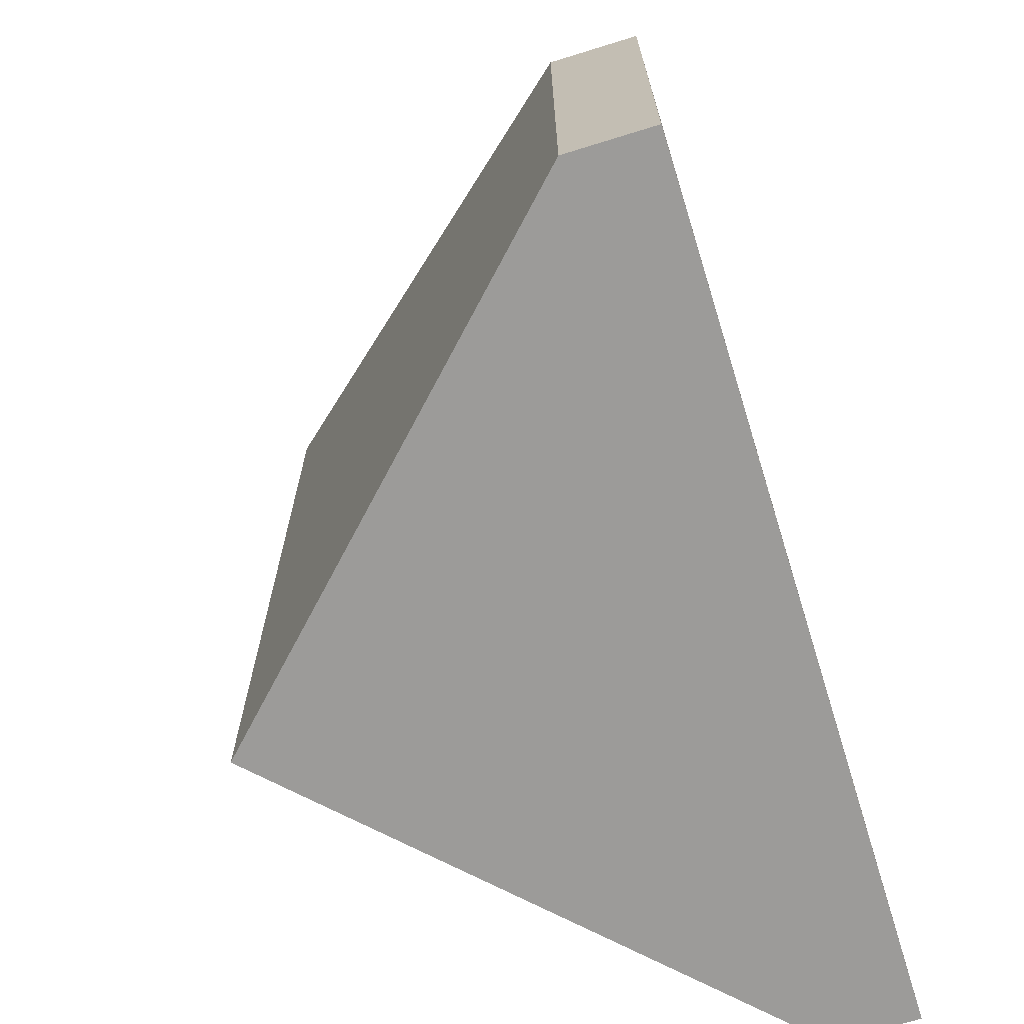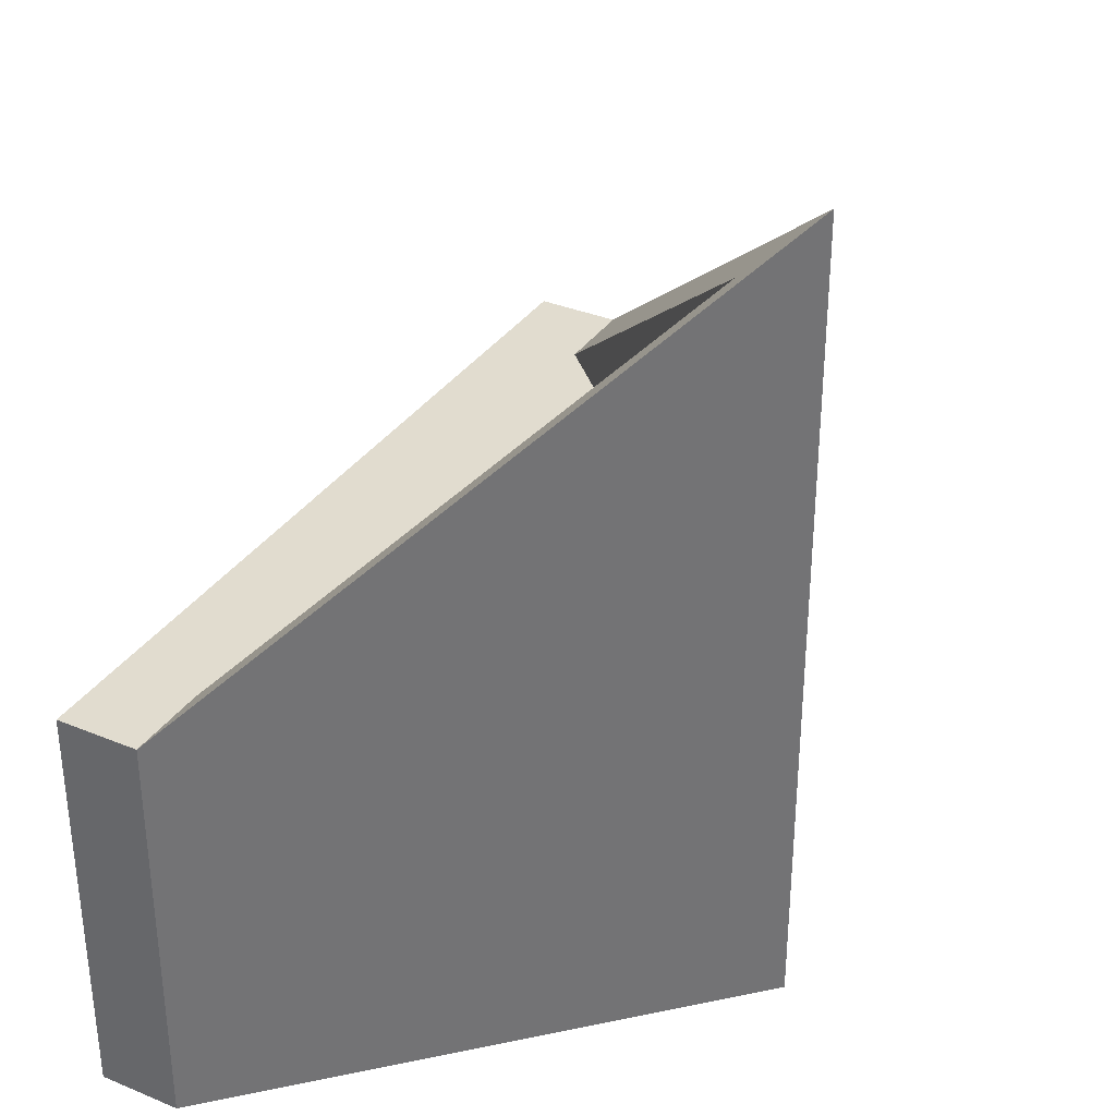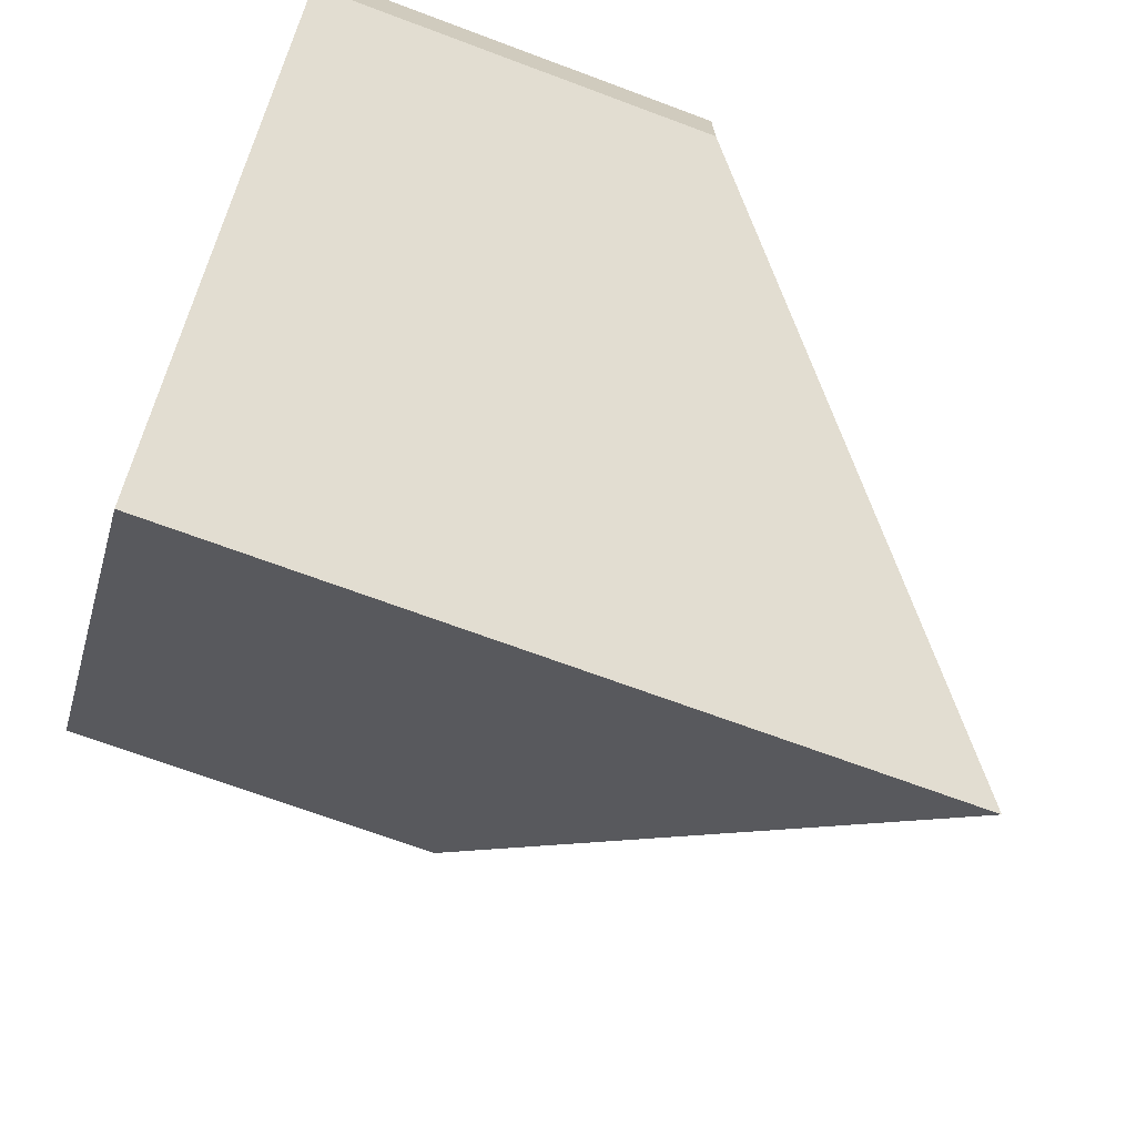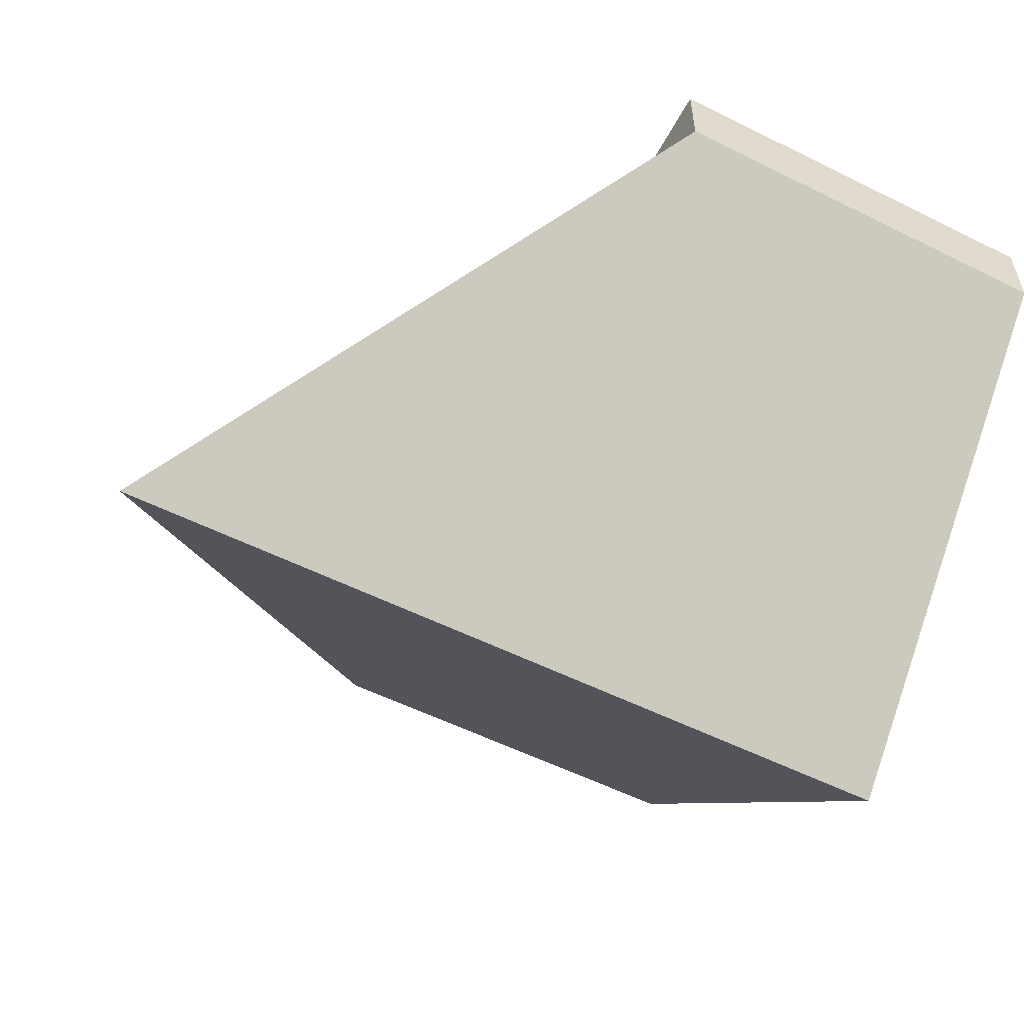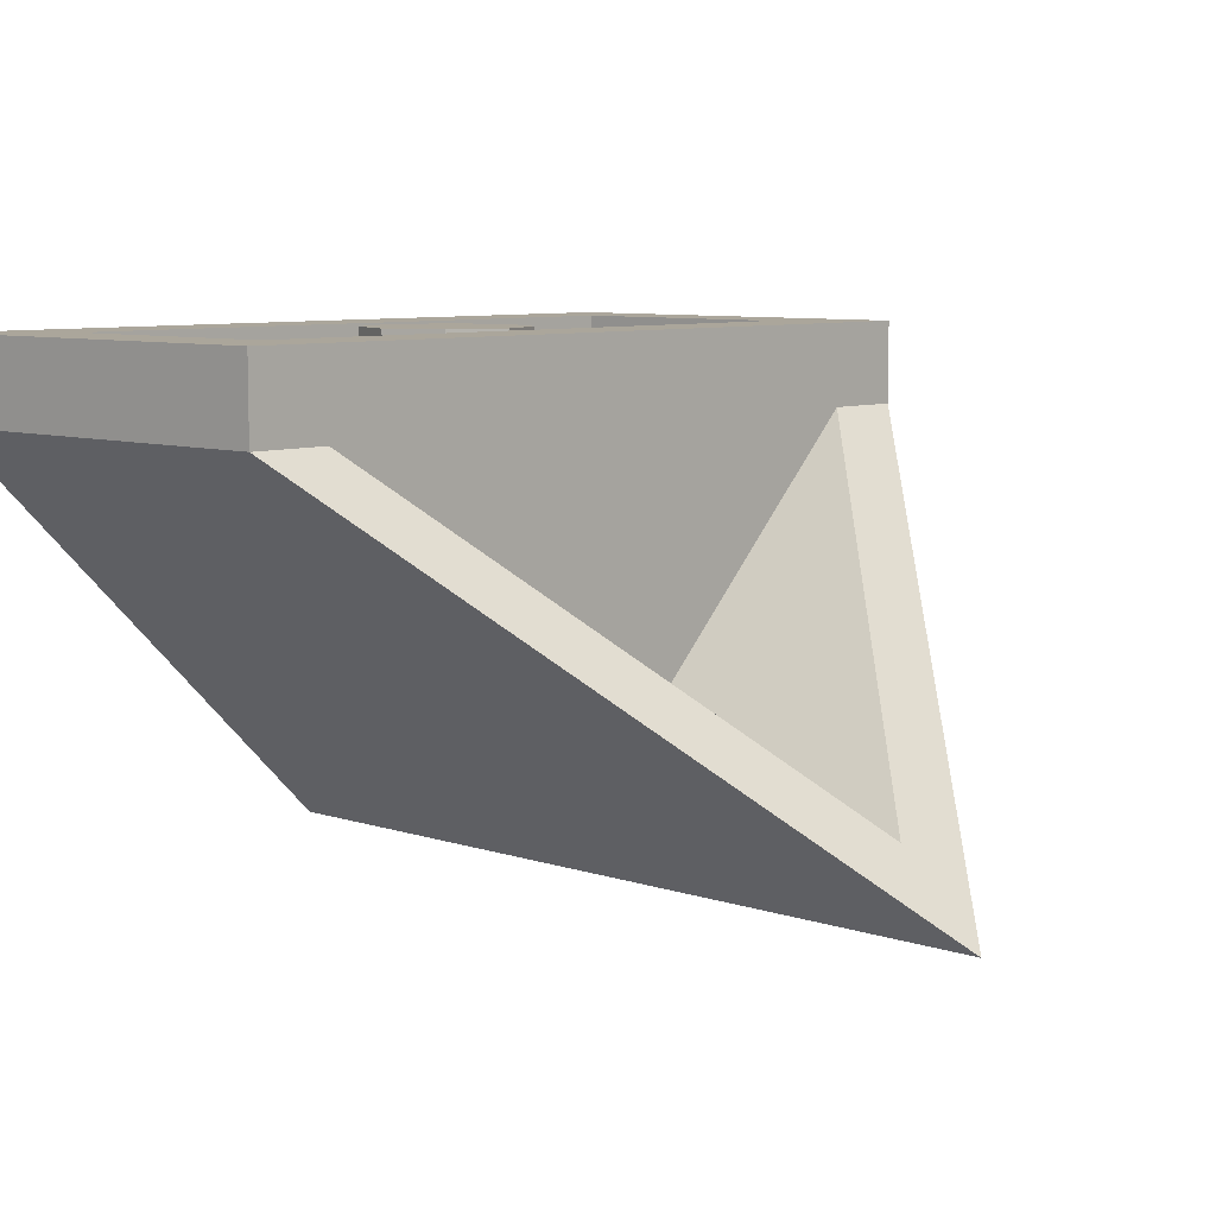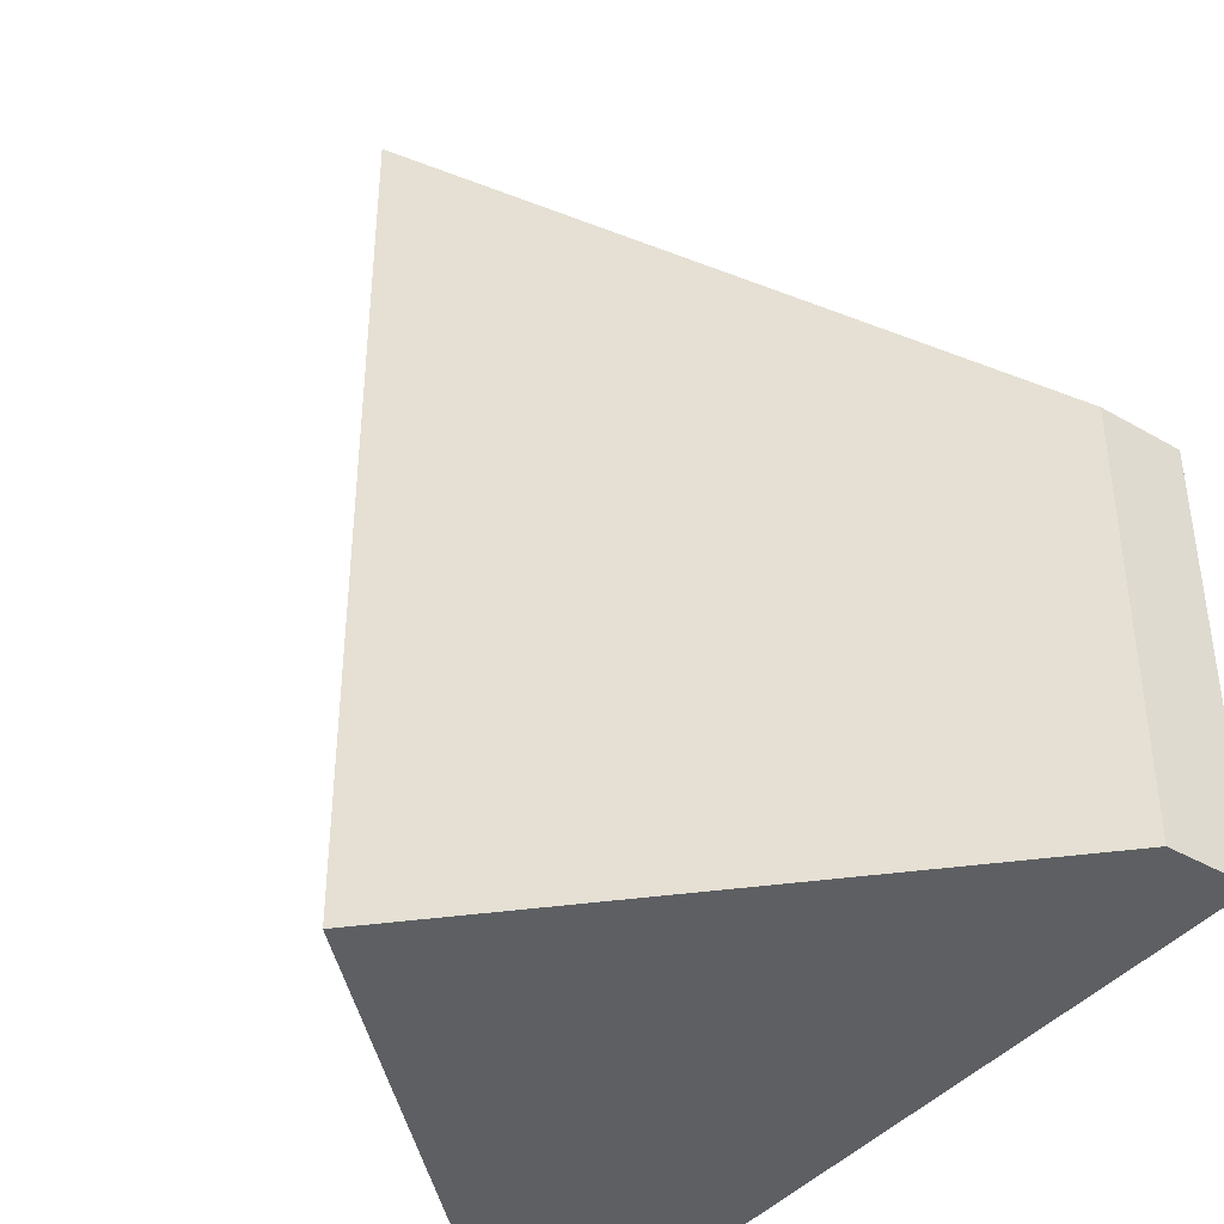
<metadata>
{"format":"obj","ext":"obj","renderer":"f3d","projection":"perspective","resolution":1024,"background":"white","views":[{"elev":-69.9,"azim":107.2,"up":"+Z"},{"elev":34.2,"azim":-60.8,"up":"+Z"},{"elev":-70.0,"azim":-110.4,"up":"+Y"},{"elev":-56.0,"azim":62.5,"up":"+Y"},{"elev":7.9,"azim":-47.2,"up":"+Y"},{"elev":-40.4,"azim":54.7,"up":"+Z"}]}
</metadata>
<code>
v 0 1.2 0
v 0.2 1.2 0
v 0.1414 1.2 0.1414
v 0 1.2 0
v 0.1414 1.2 0.1414
v 0 1.2 0.2
v 0 1.2 0
v 0 1.2 0.2
v -0.1414 1.2 0.1414
v 0 1.2 0
v -0.1414 1.2 0.1414
v -0.2 1.2 0
v 0 1.2 0
v -0.2 1.2 0
v -0.1414 1.2 -0.1414
v 0 1.2 0
v -0.1414 1.2 -0.1414
v 0 1.2 -0.2
v 0 1.2 0
v 0 1.2 -0.2
v 0.1414 1.2 -0.1414
v 0 1.2 0
v 0.1414 1.2 -0.1414
v 0.2 1.2 0
v 0.1414 1.2 0.1414
v 0.2 1.2 0
v 0.2 1 0
v 0.1414 1 0.1414
v 0 1.2 0.2
v 0.1414 1.2 0.1414
v 0.1414 1 0.1414
v 0 1 0.2
v -0.1414 1.2 0.1414
v 0 1.2 0.2
v 0 1 0.2
v -0.1414 1 0.1414
v -0.2 1.2 0
v -0.1414 1.2 0.1414
v -0.1414 1 0.1414
v -0.2 1 0
v -0.1414 1.2 -0.1414
v -0.2 1.2 0
v -0.2 1 0
v -0.1414 1 -0.1414
v 0 1.2 -0.2
v -0.1414 1.2 -0.1414
v -0.1414 1 -0.1414
v 0 1 -0.2
v 0.1414 1.2 -0.1414
v 0 1.2 -0.2
v 0 1 -0.2
v 0.1414 1 -0.1414
v 0.2 1.2 0
v 0.1414 1.2 -0.1414
v 0.1414 1 -0.1414
v 0.2 1 0
v 0.1414 0.4 0.1414
v 0.2 0.4 0
v 0.1414 0.3414 0.1414
v 0 0.4 0.2
v 0.1414 0.4 0.1414
v 0.1414 0.3414 0.1414
v 0 0.2 0.2
v -0.1414 0.4 0.1414
v -0.2 0.4 0
v -0.1414 0.3414 0.1414
v 0 0.4 0.2
v -0.1414 0.4 0.1414
v -0.1414 0.3414 0.1414
v 0 0.2 0.2
v 0.1414 0.4 -0.1414
v 0.2 0.4 0
v 0.1414 0.3414 -0.1414
v 0 0.4 -0.2
v 0.1414 0.4 -0.1414
v 0.1414 0.3414 -0.1414
v 0 0.2 -0.2
v -0.1414 0.4 -0.1414
v -0.2 0.4 0
v -0.1414 0.3414 -0.1414
v 0 0.4 -0.2
v -0.1414 0.4 -0.1414
v -0.1414 0.3414 -0.1414
v 0 0.2 -0.2
v 0.1414 0.4 0.1414
v 0.2 0.4 0
v 0.2 1 0
v 0.1414 1 0.1414
v 0 0.4 0.2
v 0.1414 0.4 0.1414
v 0.1414 1 0.1414
v 0 1 0.2
v -0.1414 0.4 0.1414
v 0 0.4 0.2
v 0 1 0.2
v -0.1414 1 0.1414
v -0.2 0.4 0
v -0.1414 0.4 0.1414
v -0.1414 1 0.1414
v -0.2 1 0
v -0.1414 0.4 -0.1414
v -0.2 0.4 0
v -0.2 1 0
v -0.1414 1 -0.1414
v 0 0.4 -0.2
v -0.1414 0.4 -0.1414
v -0.1414 1 -0.1414
v 0 1 -0.2
v 0.1414 0.4 -0.1414
v 0 0.4 -0.2
v 0 1 -0.2
v 0.1414 1 -0.1414
v 0.2 0.4 0
v 0.1414 0.4 -0.1414
v 0.1414 1 -0.1414
v 0.2 1 0
v 1 1.2 0.5
v 0.8 1.2 0.3
v -0.8 1.2 0.3
v -1 1.2 0.5
v -1 1.2 0.5
v -0.8 1.2 0.3
v -0.8 1.2 -0.3
v -1 1.2 -0.5
v -1 1.2 -0.5
v -0.8 1.2 -0.3
v 0.8 1.2 -0.3
v 1 1.2 -0.5
v 1 1.2 -0.5
v 0.8 1.2 -0.3
v 0.8 1.2 0.3
v 1 1.2 0.5
v 1 1.2 0.5
v 1 1 0.5
v 1 1 -0.5
v 1 1.2 -0.5
v 0.8 1.2 0.3
v 0.8 1.2 -0.3
v 0.8 1 -0.3
v 0.8 1 0.3
v -0.8 1.2 0.3
v -0.8 1 0.3
v -0.8 1 -0.3
v -0.8 1.2 -0.3
v -1 1.2 0.5
v -1 1.2 -0.5
v -1 1 -0.5
v -1 1 0.5
v 1 1.2 0.5
v -1 1.2 0.5
v -1 1 0.5
v 1 1 0.5
v 0.8 1 0.5
v -0.8 1 0.5
v 0 0.2 0.5
v 0.8 1.2 0.3
v 0.8 1 0.3
v -0.8 1 0.3
v -0.8 1.2 0.3
v 0.8 1 0.3
v 0 0.2 0.3
v -0.8 1 0.3
v 0.8 1.2 -0.3
v -0.8 1.2 -0.3
v -0.8 1 -0.3
v 0.8 1 -0.3
v 0.8 1 -0.3
v -0.8 1 -0.3
v 0 0.2 -0.3
v 1 1.2 -0.5
v 1 1 -0.5
v -1 1 -0.5
v -1 1.2 -0.5
v 1 1 -0.5
v 0 0 -0.5
v -1 1 -0.5
v 1 1 0.5
v 0.8 1 0.5
v 0 0.2 1.3
v 0 0 1.5
v -1 1 0.5
v 0 0 1.5
v 0 0.2 1.3
v -0.8 1 0.5
v 0.8 1 0.5
v 0.8 1 -0.3
v 0 0.2 -0.3
v 0 0.2 1.3
v -0.8 1 0.5
v 0 0.2 1.3
v 0 0.2 -0.3
v -0.8 1 -0.3
v 1 1 0.5
v 0 0 1.5
v 0 0 -0.5
v 1 1 -0.5
v -1 1 0.5
v -1 1 -0.5
v 0 0 -0.5
v 0 0 1.5
g mesh1700138
f 1 3 2
f 4 6 5
f 7 9 8
f 10 12 11
f 13 15 14
f 16 18 17
f 19 21 20
f 22 24 23
g mesh1700140
f 25 27 26
f 27 25 28
f 29 31 30
f 31 29 32
f 33 35 34
f 35 33 36
f 37 39 38
f 39 37 40
f 41 43 42
f 43 41 44
f 45 47 46
f 47 45 48
f 49 51 50
f 51 49 52
f 53 55 54
f 55 53 56
g mesh1700145
f 57 59 58
f 60 62 61
f 62 60 63
g mesh1700147
f 64 65 66
f 67 68 69
f 69 70 67
g mesh1700149
f 71 72 73
f 74 75 76
f 76 77 74
g mesh1700151
f 78 80 79
f 81 83 82
f 83 81 84
g mesh1700153
f 85 86 87
f 87 88 85
f 89 90 91
f 91 92 89
f 93 94 95
f 95 96 93
f 97 98 99
f 99 100 97
f 101 102 103
f 103 104 101
f 105 106 107
f 107 108 105
f 109 110 111
f 111 112 109
f 113 114 115
f 115 116 113
g mesh1700155
f 117 118 119
f 119 120 117
f 121 122 123
f 123 124 121
f 125 126 127
f 127 128 125
f 129 130 131
f 131 132 129
g mesh1700156
f 133 134 135
f 135 136 133
f 137 138 139
f 139 140 137
f 141 142 143
f 143 144 141
f 145 146 147
f 147 148 145
g mesh1700157
f 149 150 151
f 151 152 149
f 153 154 155
f 156 157 158
f 158 159 156
f 160 161 162
f 163 164 165
f 165 166 163
f 167 168 169
f 170 171 172
f 172 173 170
f 174 175 176
g mesh1700158
f 177 178 179
f 179 180 177
f 181 182 183
f 183 184 181
g mesh1700159
f 185 186 187
f 187 188 185
f 189 190 191
f 191 192 189
f 193 194 195
f 195 196 193
f 197 198 199
f 199 200 197

</code>
